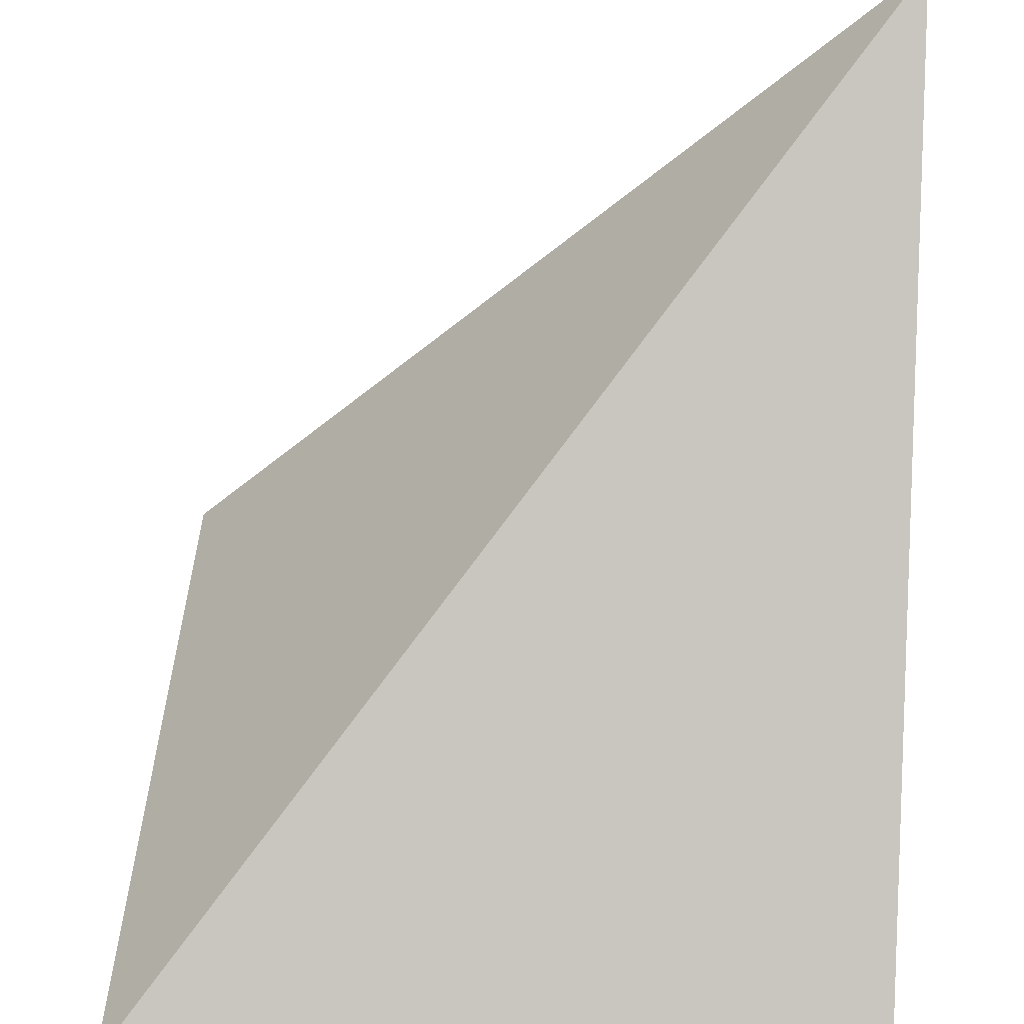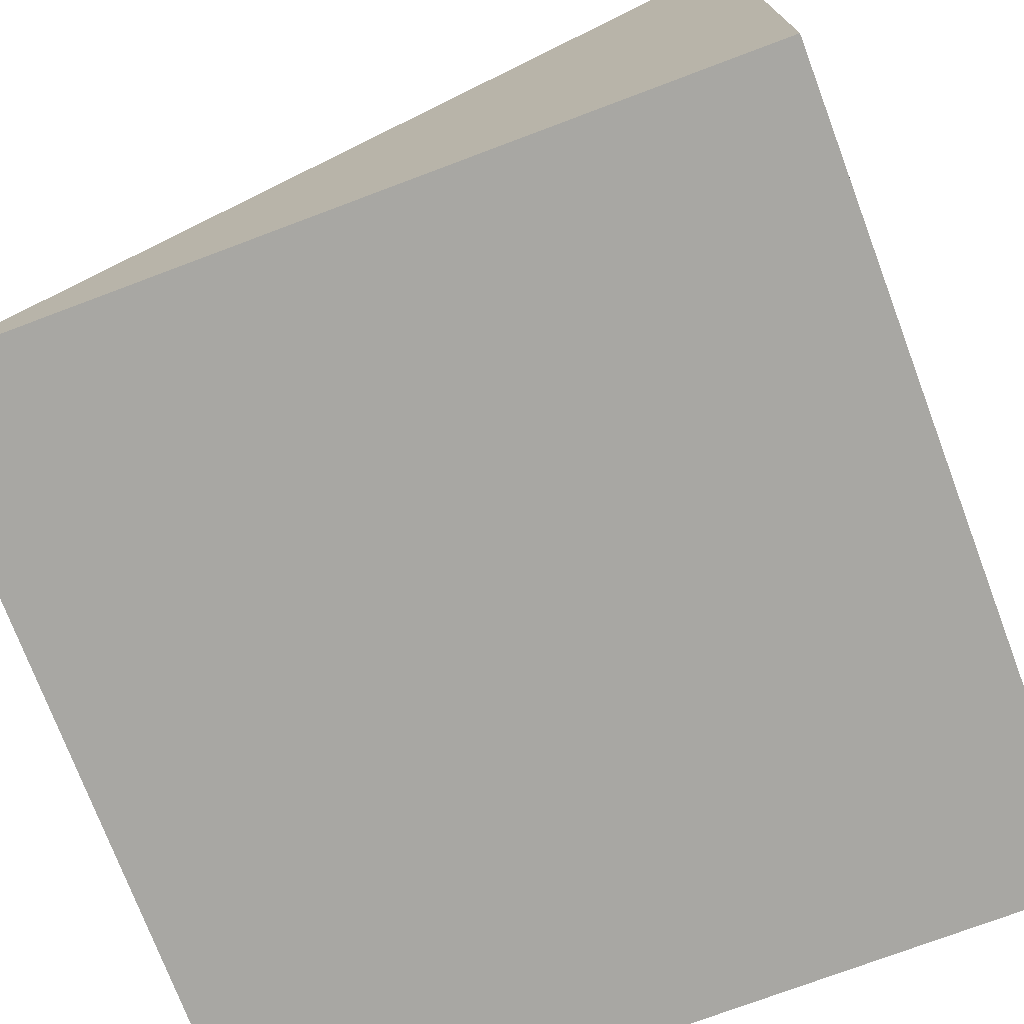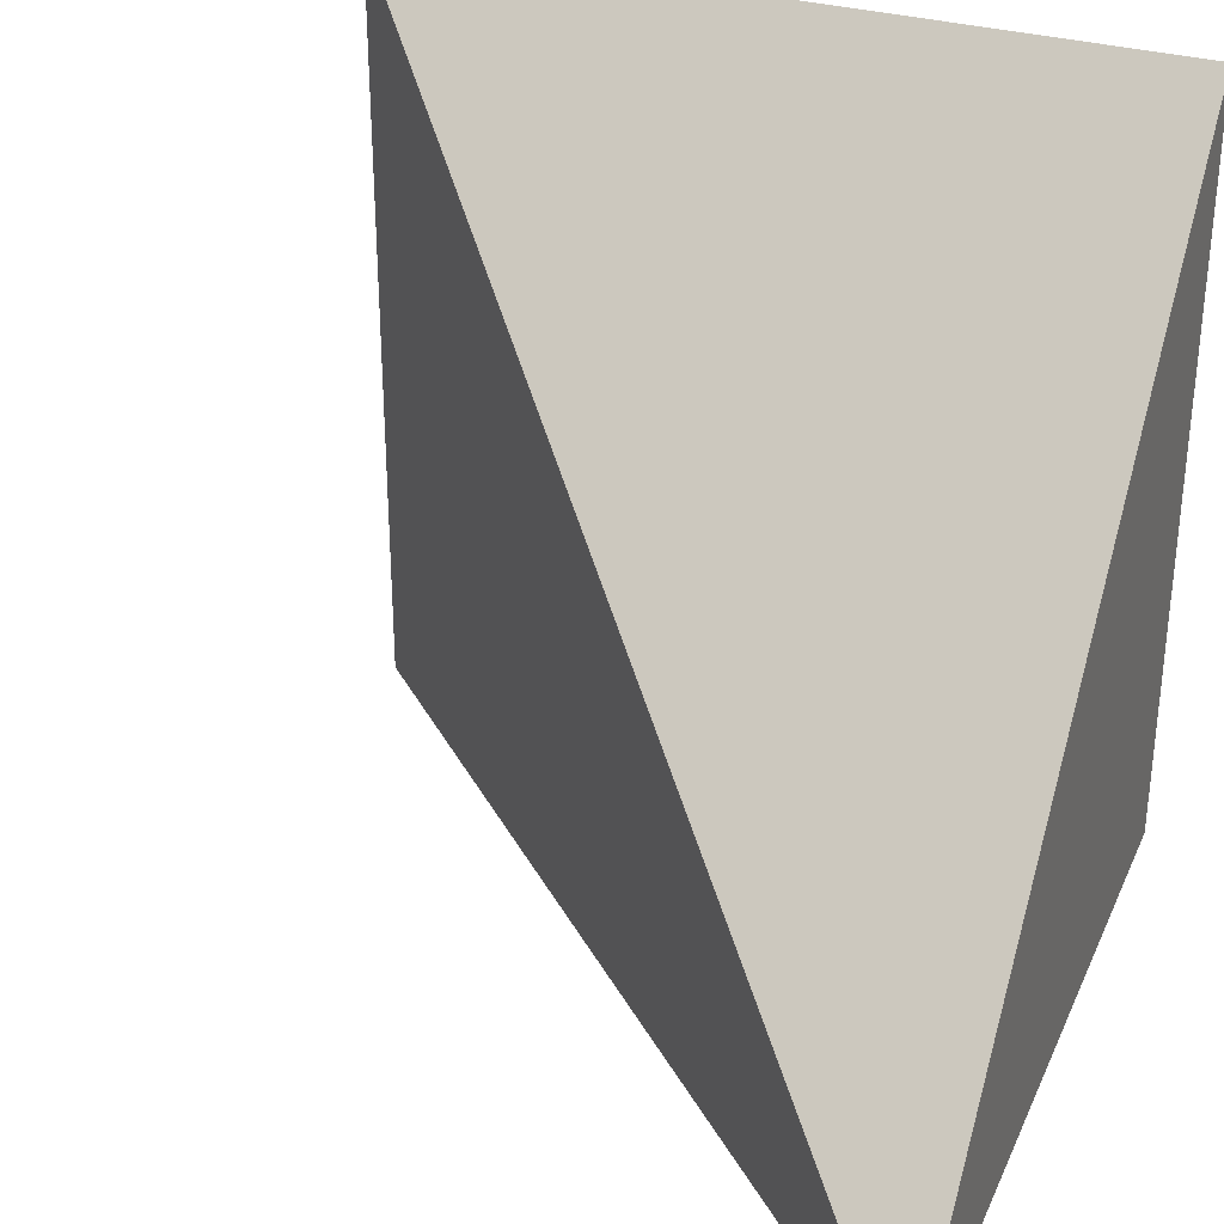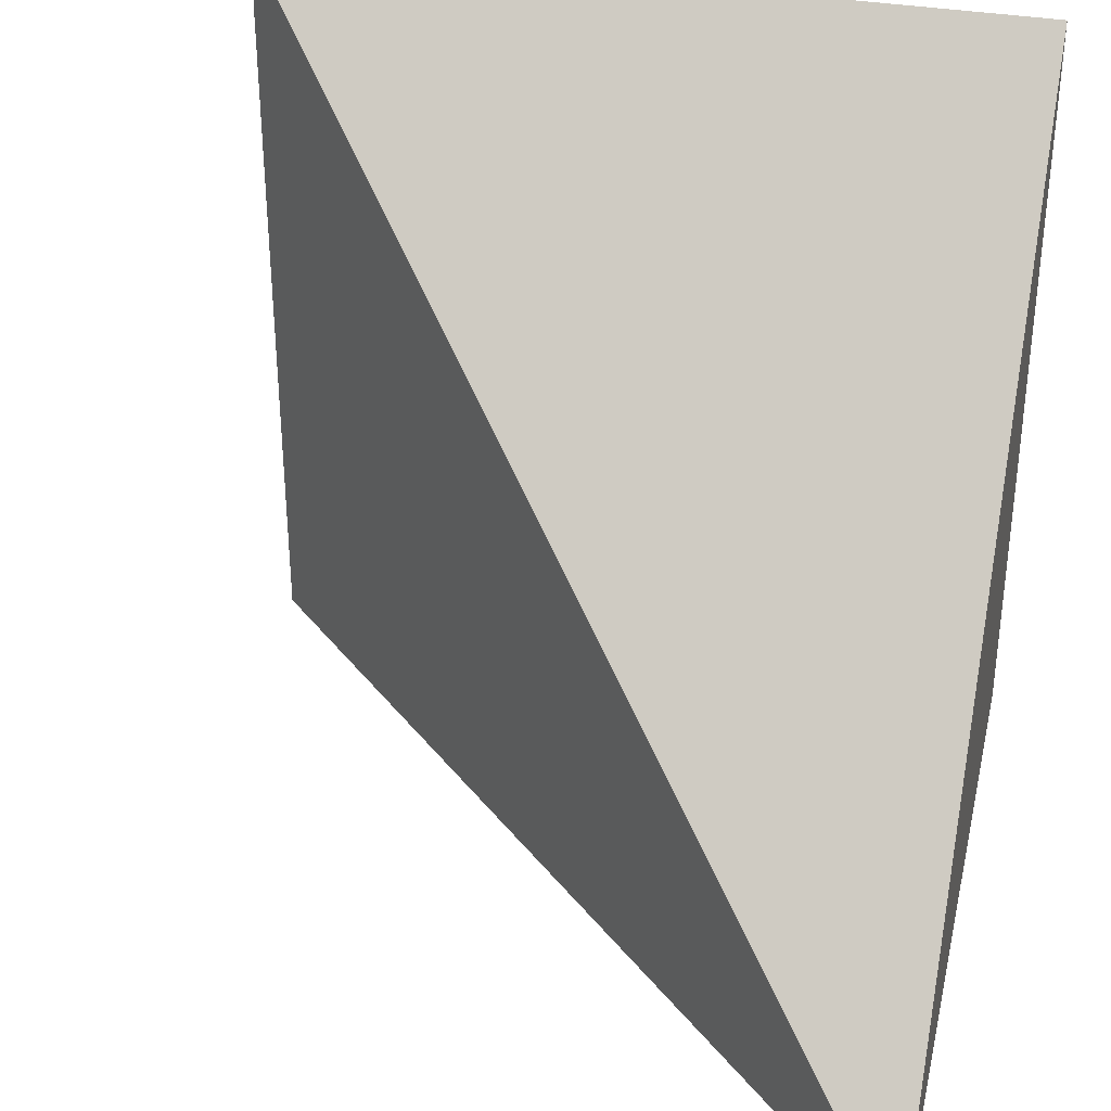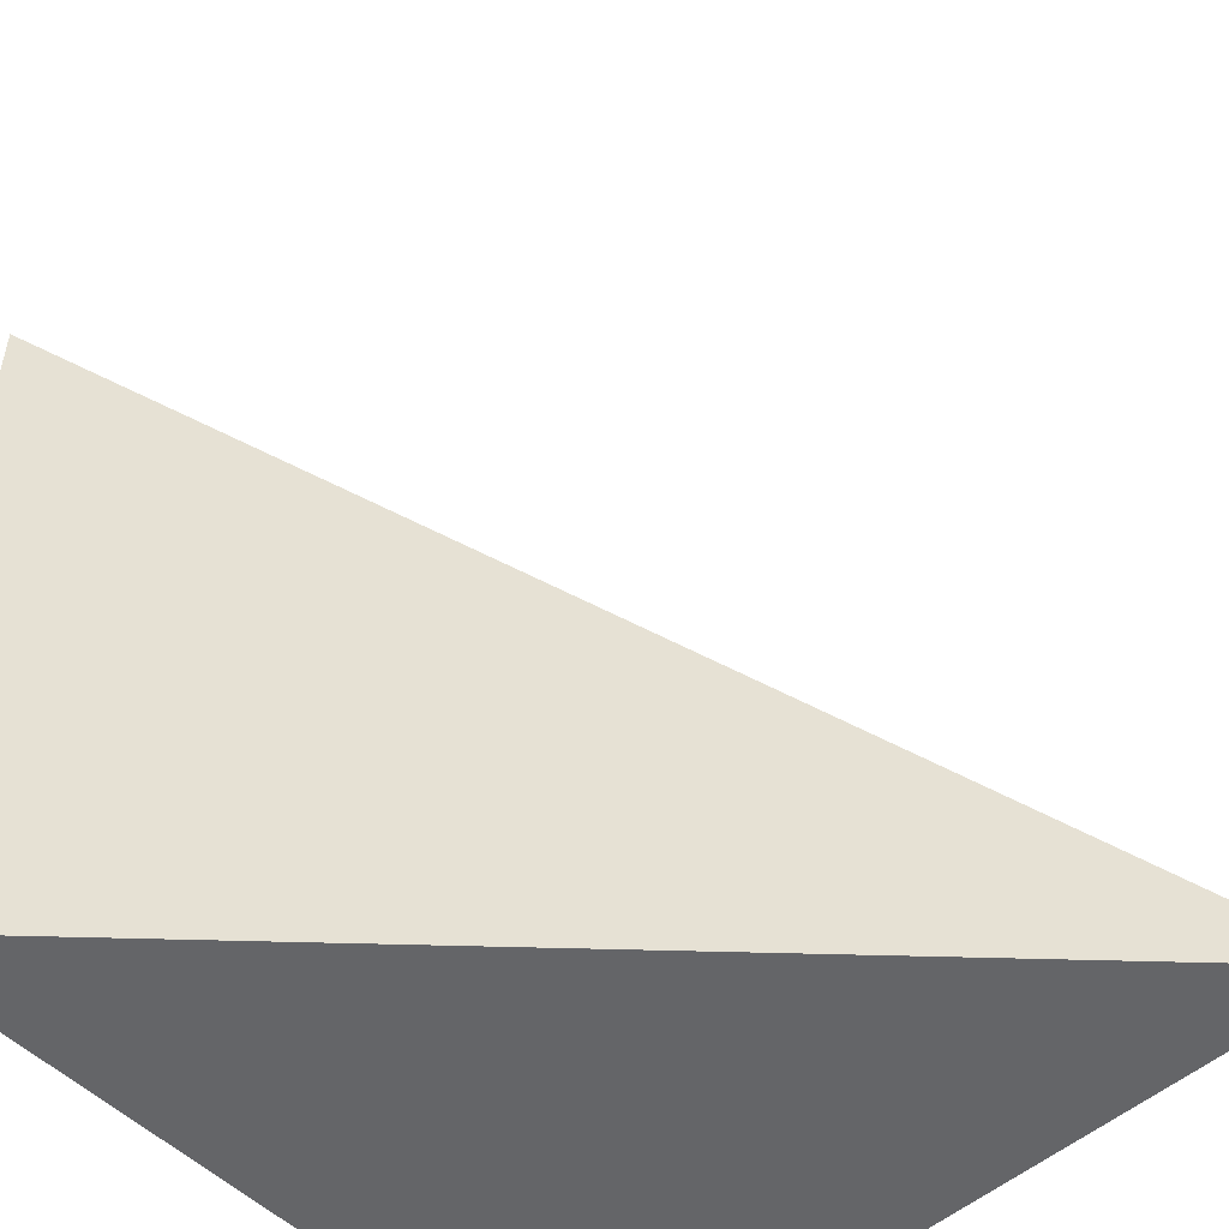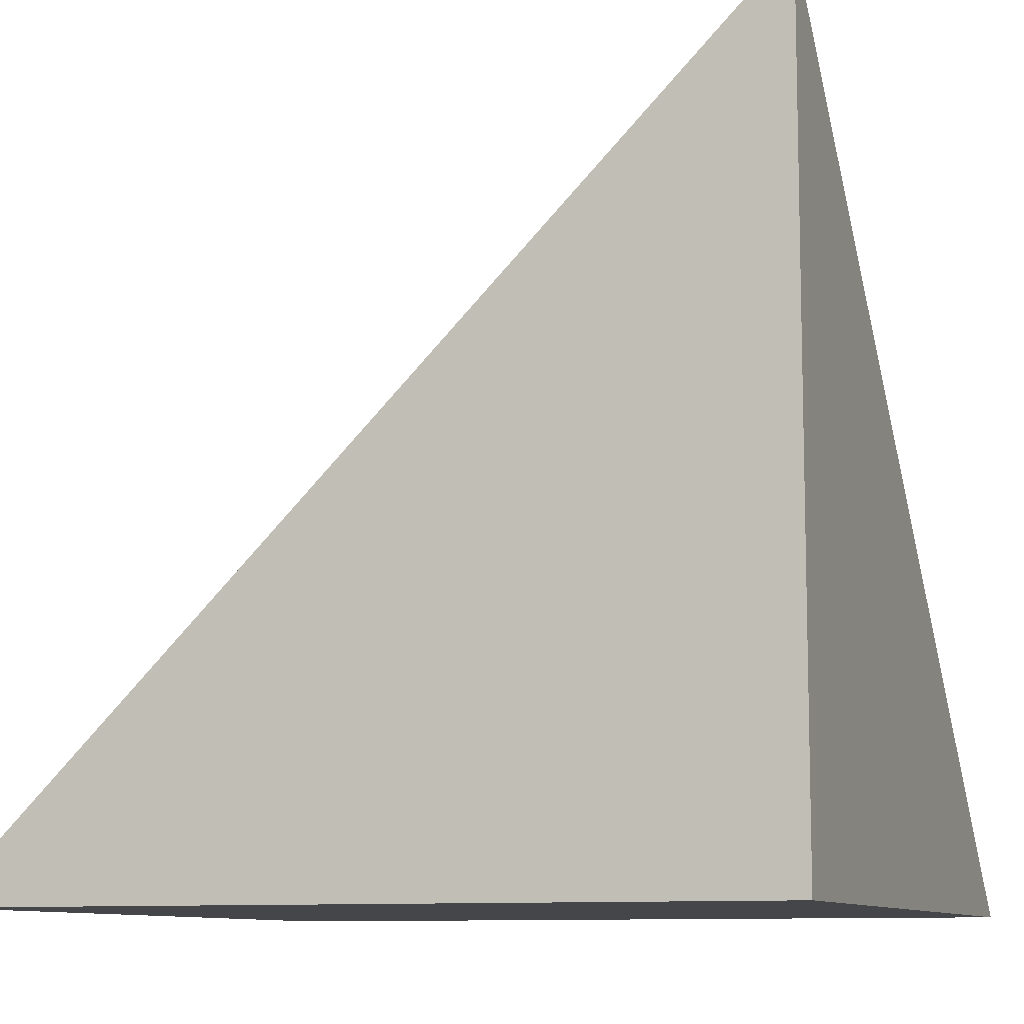
<metadata>
{"format":"obj","ext":"obj","renderer":"f3d","projection":"perspective","resolution":1024,"background":"white","views":[{"elev":43.3,"azim":93.0,"up":"+Y"},{"elev":-74.4,"azim":-159.4,"up":"+Y"},{"elev":32.6,"azim":-158.7,"up":"+Z"},{"elev":35.2,"azim":-167.2,"up":"+Z"},{"elev":-51.6,"azim":133.2,"up":"+Z"},{"elev":-9.7,"azim":-159.9,"up":"+Y"}]}
</metadata>
<code>
v -0.5 -0.5 0.5
v -0.5 -0.5 -0.5
v 0.5 -0.5 -0.5
v 0.5 -0.5 0.5
v -0.5 -0.5 -0.5
v -0.5 0.5 -0.5
v 0.5 -0.5 -0.5
v -0.5 -0.5 -0.5
v -0.5 -0.5 0.5
v -0.5 0.5 -0.5
v 0.5 -0.5 0.5
v 0.5 -0.5 -0.5
v -0.5 0.5 -0.5
v 0.5 -0.5 0.5
v -0.5 0.5 -0.5
v -0.5 -0.5 0.5
g RC_Pyramid
f 1 2 3
f 1 3 4
f 5 6 7
f 8 9 10
f 11 12 13
f 14 15 16

</code>
